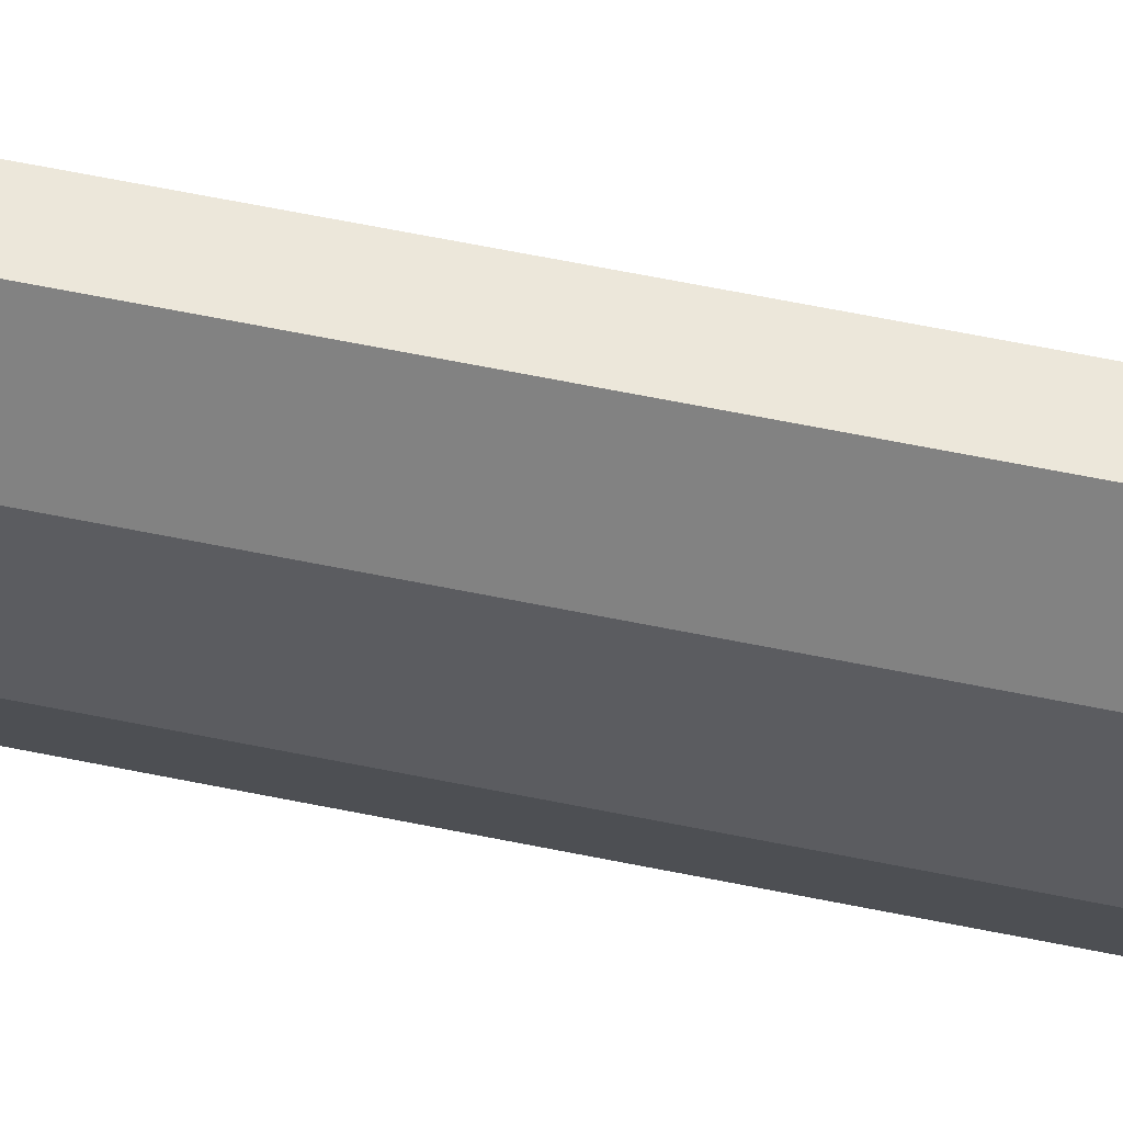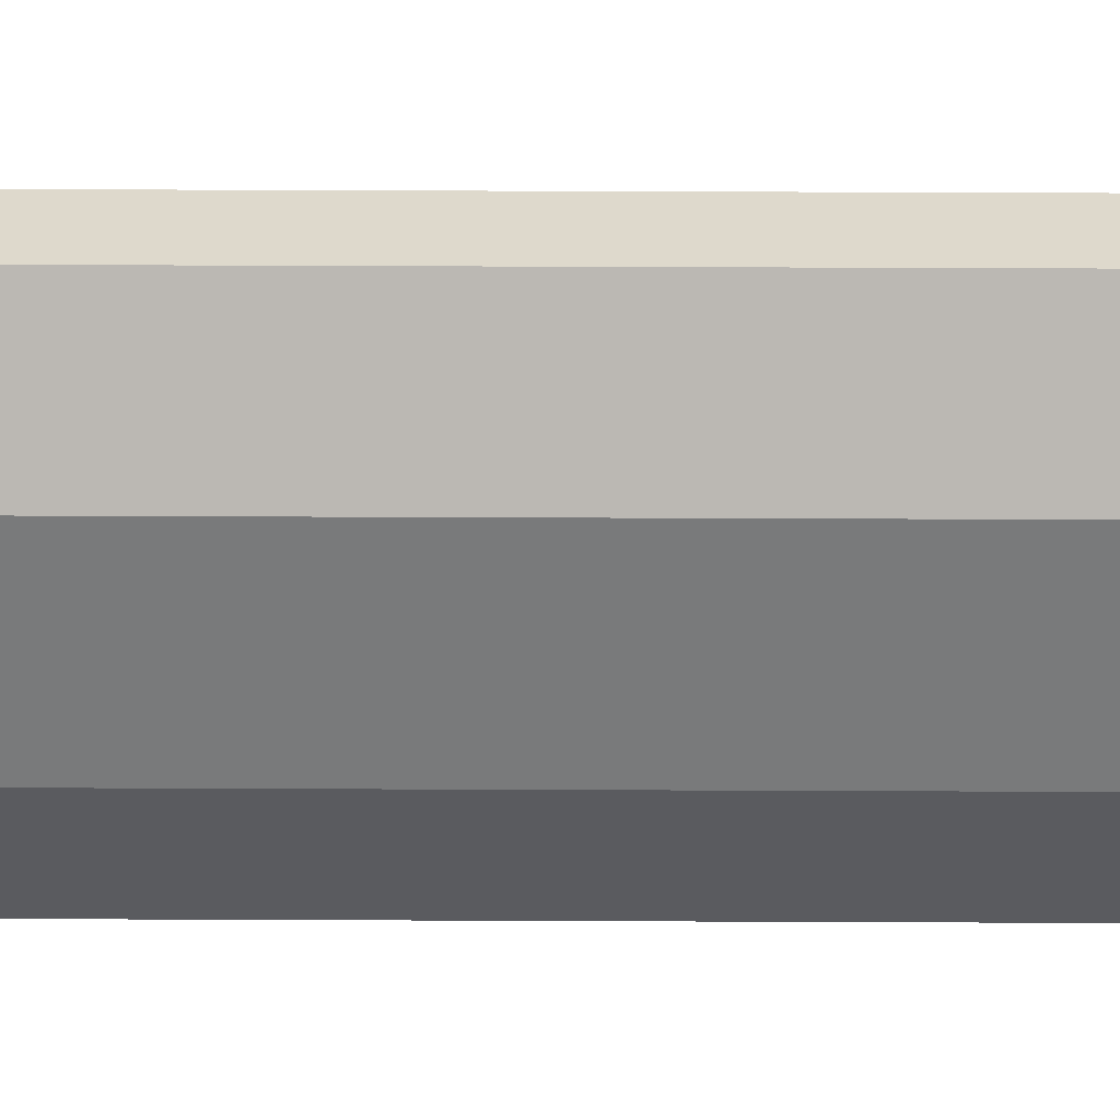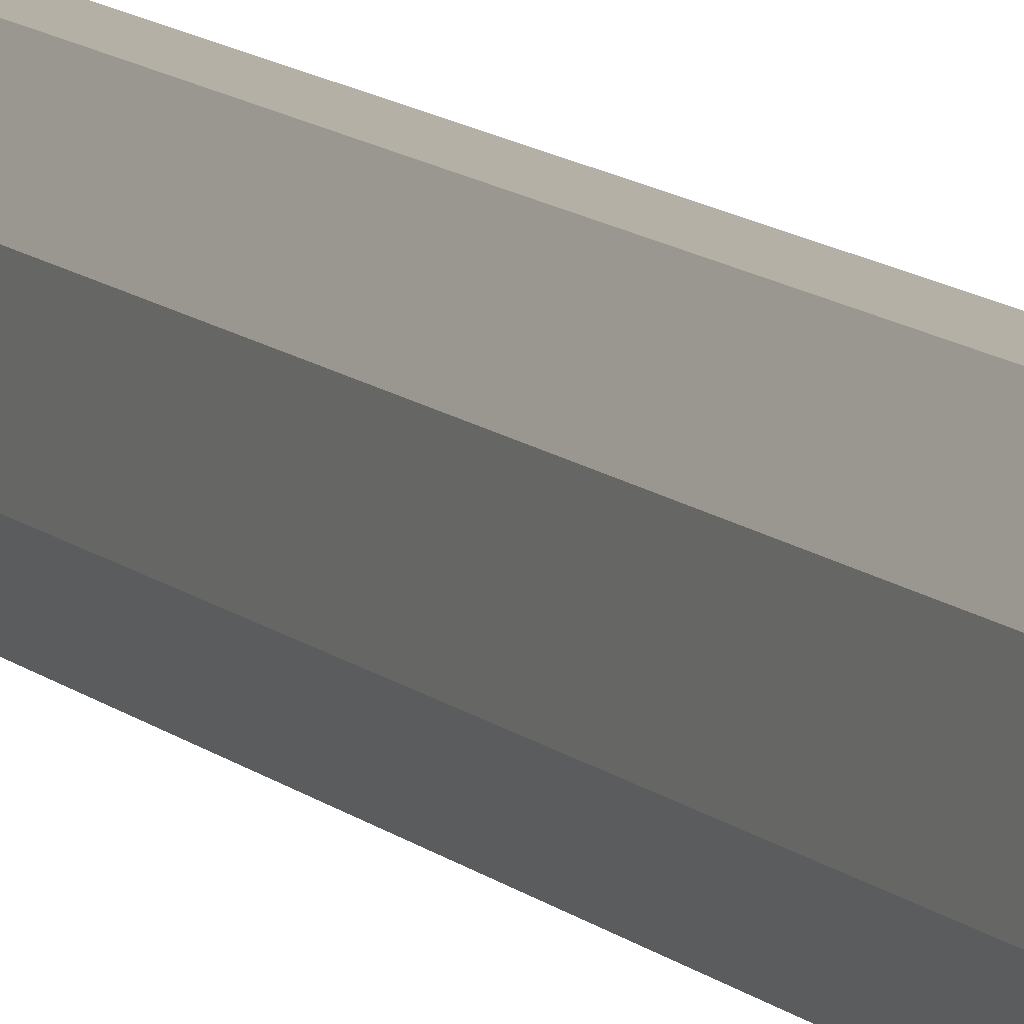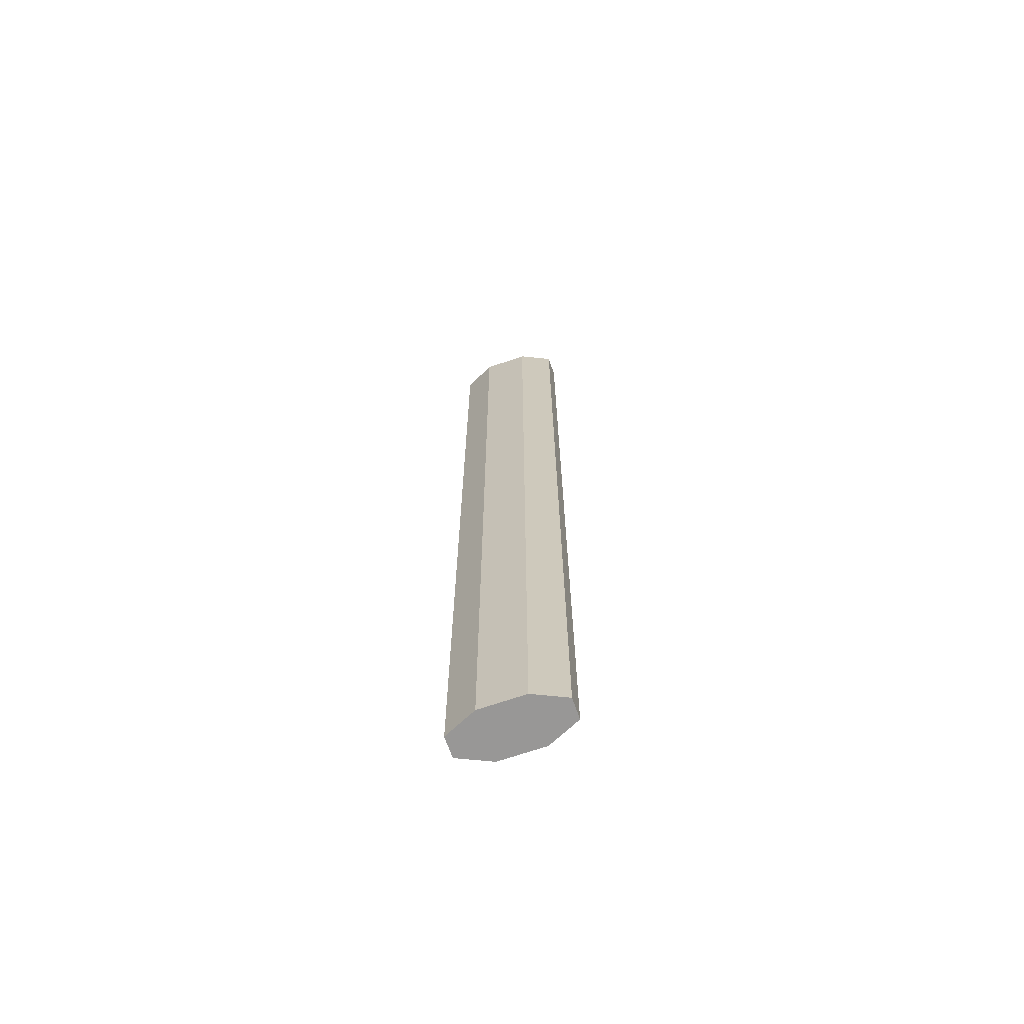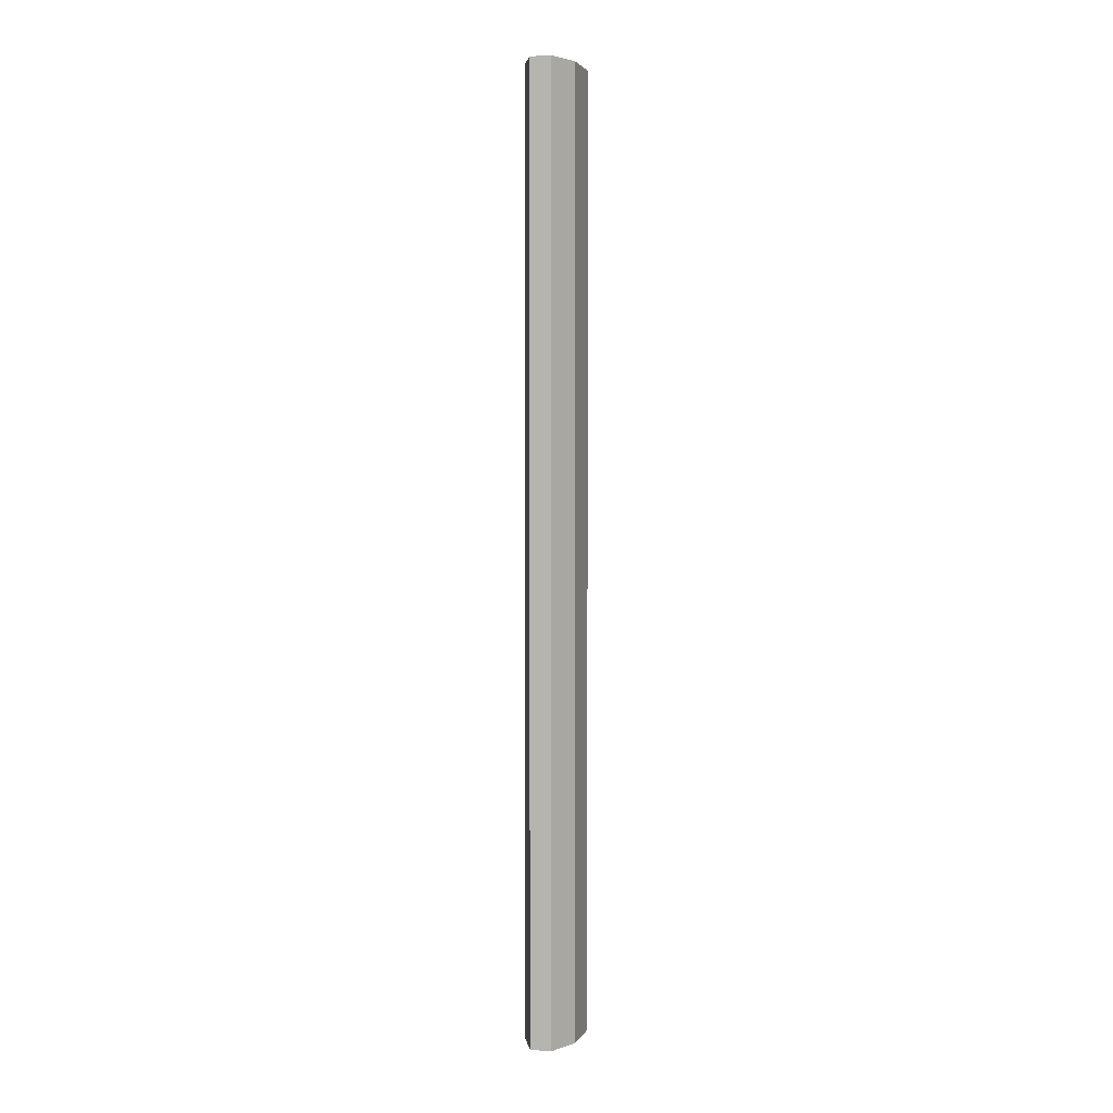
<metadata>
{"format":"obj","ext":"obj","renderer":"f3d","projection":"perspective","resolution":1024,"background":"white","views":[{"elev":52.3,"azim":103.1,"up":"+Z"},{"elev":31.9,"azim":-89.6,"up":"+Z"},{"elev":11.7,"azim":152.6,"up":"+Z"},{"elev":-68.3,"azim":109.0,"up":"+Y"},{"elev":2.5,"azim":16.5,"up":"+Y"}]}
</metadata>
<code>
o Cylinder_Cylinder.003
v -0.001358 -0.007701 -0.007115
v -0.001358 0.1156 -0.007115
v 0.001358 -0.007701 -0.007115
v 0.001358 0.1156 -0.007115
v 0.003279 -0.007701 -0.002947
v 0.003279 0.1156 -0.002947
v 0.003279 -0.007701 0.002947
v 0.003279 0.1156 0.002947
v 0.001358 -0.007701 0.007115
v 0.001358 0.1156 0.007115
v -0.001358 -0.007701 0.007115
v -0.001358 0.1156 0.007115
v -0.003279 -0.007701 0.002947
v -0.003279 0.1156 0.002947
v -0.003279 -0.007701 -0.002947
v -0.003279 0.1156 -0.002947
v -0.000682 0.1156 -0.003572
v 0.000682 0.1156 -0.003572
v 0.001646 0.1156 -0.00148
v 0.001646 0.1156 0.00148
v 0.000682 0.1156 0.003572
v -0.000682 0.1156 0.003572
v -0.001646 0.1156 0.00148
v -0.001646 0.1156 -0.00148
v -0.000643 -0.007701 -0.003366
v 0.000643 -0.007701 -0.003366
v 0.001551 -0.007701 -0.001394
v 0.001551 -0.007701 0.001394
v 0.000643 -0.007701 0.003366
v -0.000643 -0.007701 0.003366
v -0.001551 -0.007701 0.001394
v -0.001551 -0.007701 -0.001394
f 1 2 4 3
f 3 4 6 5
f 5 6 8 7
f 7 8 10 9
f 9 10 12 11
f 11 12 14 13
f 10 8 20 21
f 13 14 16 15
f 15 16 2 1
f 15 1 25 32
f 18 17 24 23 22 21 20 19
f 16 14 23 24
f 6 4 18 19
f 12 10 21 22
f 2 16 24 17
f 4 2 17 18
f 8 6 19 20
f 14 12 22 23
f 25 26 27 28 29 30 31 32
f 1 3 26 25
f 5 7 28 27
f 11 13 31 30
f 7 9 29 28
f 13 15 32 31
f 3 5 27 26
f 9 11 30 29

</code>
